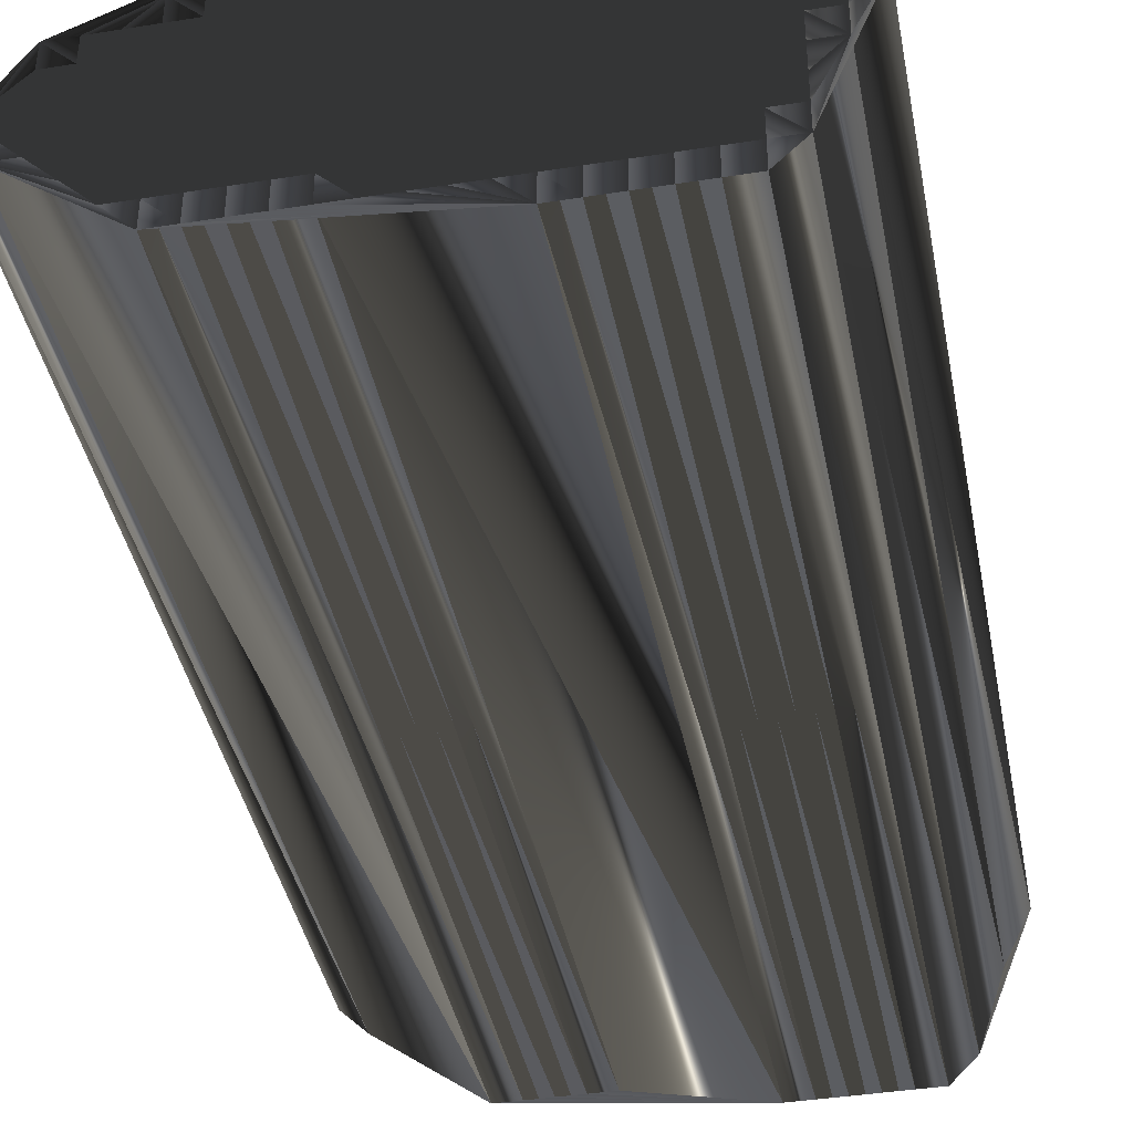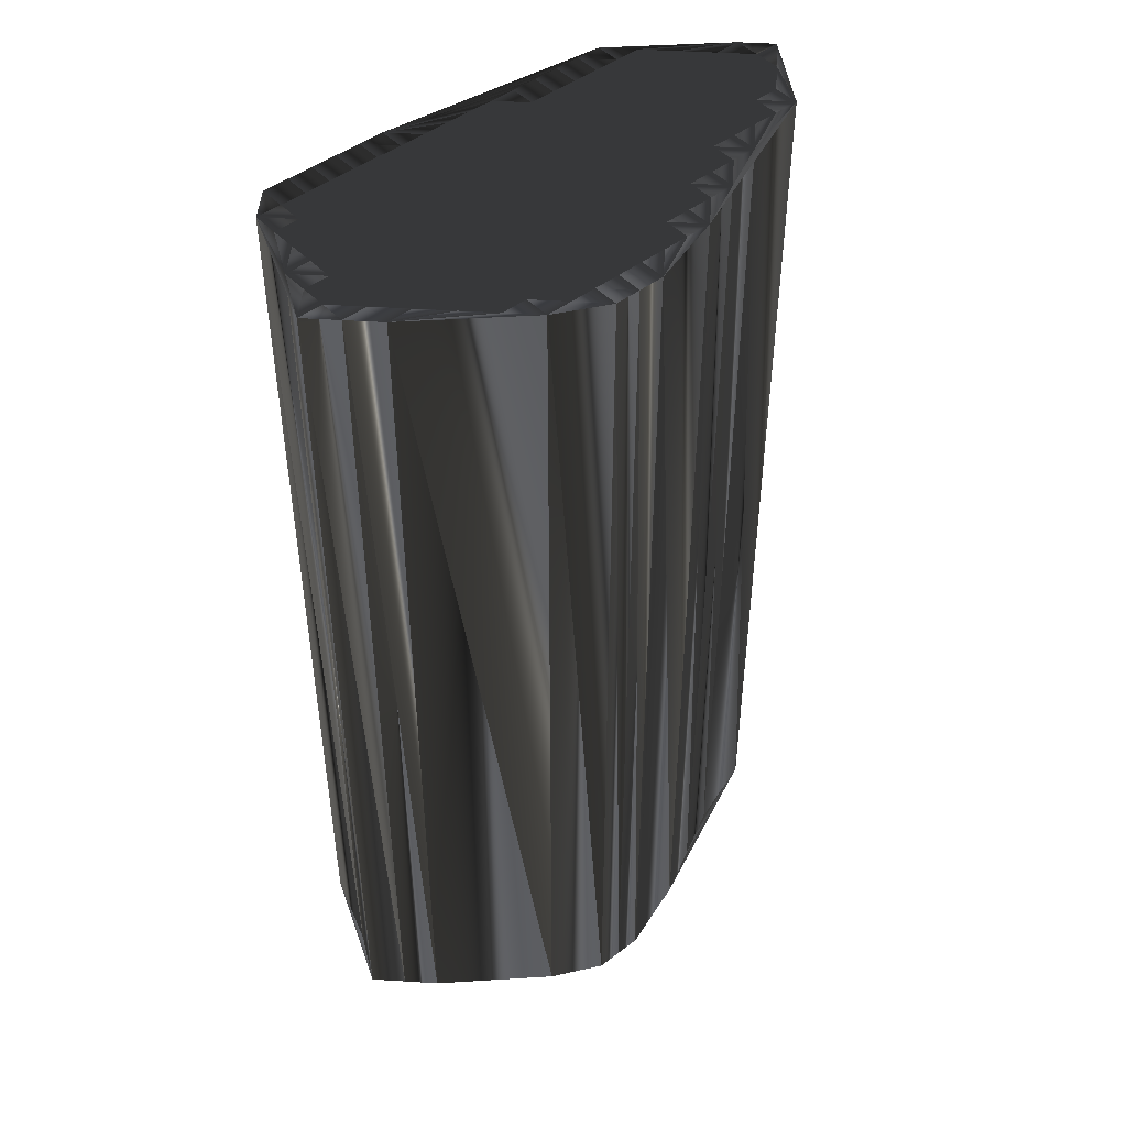
<metadata>
{"format":"obj","ext":"obj","renderer":"f3d","projection":"perspective","resolution":1024,"background":"white","views":[{"elev":-40.5,"azim":11.0,"up":"+Y"},{"elev":46.6,"azim":139.1,"up":"+Z"}]}
</metadata>
<code>
v 70.33 521.1 0
v 71.13 520.3 0
v 71.13 521.1 0
v 71.13 521.9 0
v 71.93 520.3 0
v 71.93 521.1 0
v 71.93 521.9 0
v 71.93 522.7 0
v 71.93 523.5 0
v 72.73 519.5 0
v 72.73 520.3 0
v 72.73 521.1 0
v 72.73 521.9 0
v 72.73 522.7 0
v 72.73 523.5 0
v 73.53 518.7 0
v 73.53 519.5 0
v 73.53 520.3 0
v 73.53 521.1 0
v 73.53 521.9 0
v 73.53 522.7 0
v 73.53 523.5 0
v 74.33 517.9 0
v 74.33 518.7 0
v 74.33 519.5 0
v 74.33 520.3 0
v 74.33 521.1 0
v 74.33 521.9 0
v 74.33 522.7 0
v 74.33 523.5 0
v 74.33 524.3 0
v 75.13 517.9 0
v 75.13 518.7 0
v 75.13 519.5 0
v 75.13 520.3 0
v 75.13 521.1 0
v 75.13 521.9 0
v 75.13 522.7 0
v 75.13 523.5 0
v 75.13 524.3 0
v 75.93 517.9 0
v 75.93 518.7 0
v 75.93 519.5 0
v 75.93 520.3 0
v 75.93 521.1 0
v 75.93 521.9 0
v 75.93 522.7 0
v 75.93 523.5 0
v 75.93 524.3 0
v 75.93 525.1 0
v 76.73 517.9 0
v 76.73 518.7 0
v 76.73 519.5 0
v 76.73 520.3 0
v 76.73 521.1 0
v 76.73 521.9 0
v 76.73 522.7 0
v 76.73 523.5 0
v 76.73 524.3 0
v 76.73 525.1 0
v 77.53 517.9 0
v 77.53 518.7 0
v 77.53 519.5 0
v 77.53 520.3 0
v 77.53 521.1 0
v 77.53 521.9 0
v 77.53 522.7 0
v 77.53 523.5 0
v 77.53 524.3 0
v 77.53 525.1 0
v 77.53 525.9 0
v 78.33 517.9 0
v 78.33 518.7 0
v 78.33 519.5 0
v 78.33 520.3 0
v 78.33 521.1 0
v 78.33 521.9 0
v 78.33 522.7 0
v 78.33 523.5 0
v 78.33 524.3 0
v 78.33 525.1 0
v 78.33 525.9 0
v 79.13 517.9 0
v 79.13 518.7 0
v 79.13 519.5 0
v 79.13 520.3 0
v 79.13 521.1 0
v 79.13 521.9 0
v 79.13 522.7 0
v 79.13 523.5 0
v 79.13 524.3 0
v 79.13 525.1 0
v 79.13 525.9 0
v 79.93 517.9 0
v 79.93 518.7 0
v 79.93 519.5 0
v 79.93 520.3 0
v 79.93 521.1 0
v 79.93 521.9 0
v 79.93 522.7 0
v 79.93 523.5 0
v 79.93 524.3 0
v 79.93 525.1 0
v 79.93 525.9 0
v 79.93 526.7 0
v 80.73 517.9 0
v 80.73 518.7 0
v 80.73 519.5 0
v 80.73 520.3 0
v 80.73 521.1 0
v 80.73 521.9 0
v 80.73 522.7 0
v 80.73 523.5 0
v 80.73 524.3 0
v 80.73 525.1 0
v 80.73 525.9 0
v 80.73 526.7 0
v 81.53 517.1 0
v 81.53 517.9 0
v 81.53 518.7 0
v 81.53 519.5 0
v 81.53 520.3 0
v 81.53 521.1 0
v 81.53 521.9 0
v 81.53 522.7 0
v 81.53 523.5 0
v 81.53 524.3 0
v 81.53 525.1 0
v 81.53 525.9 0
v 81.53 526.7 0
v 82.33 517.1 0
v 82.33 517.9 0
v 82.33 518.7 0
v 82.33 519.5 0
v 82.33 520.3 0
v 82.33 521.1 0
v 82.33 521.9 0
v 82.33 522.7 0
v 82.33 523.5 0
v 82.33 524.3 0
v 82.33 525.1 0
v 82.33 525.9 0
v 83.13 517.1 0
v 83.13 517.9 0
v 83.13 518.7 0
v 83.13 519.5 0
v 83.13 520.3 0
v 83.13 521.1 0
v 83.13 521.9 0
v 83.13 522.7 0
v 83.13 523.5 0
v 83.13 524.3 0
v 83.13 525.1 0
v 83.13 525.9 0
v 83.93 517.1 0
v 83.93 517.9 0
v 83.93 518.7 0
v 83.93 519.5 0
v 83.93 520.3 0
v 83.93 521.1 0
v 83.93 521.9 0
v 83.93 522.7 0
v 83.93 523.5 0
v 83.93 524.3 0
v 83.93 525.1 0
v 84.73 517.1 0
v 84.73 517.9 0
v 84.73 518.7 0
v 84.73 519.5 0
v 84.73 520.3 0
v 84.73 521.1 0
v 84.73 521.9 0
v 84.73 522.7 0
v 84.73 523.5 0
v 84.73 524.3 0
v 85.53 517.1 0
v 85.53 517.9 0
v 85.53 518.7 0
v 85.53 519.5 0
v 85.53 520.3 0
v 85.53 521.1 0
v 85.53 521.9 0
v 85.53 522.7 0
v 85.53 523.5 0
v 86.33 517.9 0
v 86.33 518.7 0
v 86.33 519.5 0
v 86.33 520.3 0
v 86.33 521.1 0
v 86.33 521.9 0
v 86.33 522.7 0
v 86.33 523.5 0
v 87.13 520.3 0
v 87.13 521.1 0
v 87.13 521.9 0
v 87.13 522.7 0
v 87.93 521.9 0
v 70.33 521.1 30
v 71.13 520.3 30
v 71.13 521.1 30
v 71.13 521.9 30
v 71.93 520.3 30
v 71.93 521.1 30
v 71.93 521.9 30
v 71.93 522.7 30
v 71.93 523.5 30
v 72.73 519.5 30
v 72.73 520.3 30
v 72.73 521.1 30
v 72.73 521.9 30
v 72.73 522.7 30
v 72.73 523.5 30
v 73.53 518.7 30
v 73.53 519.5 30
v 73.53 520.3 30
v 73.53 521.1 30
v 73.53 521.9 30
v 73.53 522.7 30
v 73.53 523.5 30
v 74.33 517.9 30
v 74.33 518.7 30
v 74.33 519.5 30
v 74.33 520.3 30
v 74.33 521.1 30
v 74.33 521.9 30
v 74.33 522.7 30
v 74.33 523.5 30
v 74.33 524.3 30
v 75.13 517.9 30
v 75.13 518.7 30
v 75.13 519.5 30
v 75.13 520.3 30
v 75.13 521.1 30
v 75.13 521.9 30
v 75.13 522.7 30
v 75.13 523.5 30
v 75.13 524.3 30
v 75.93 517.9 30
v 75.93 518.7 30
v 75.93 519.5 30
v 75.93 520.3 30
v 75.93 521.1 30
v 75.93 521.9 30
v 75.93 522.7 30
v 75.93 523.5 30
v 75.93 524.3 30
v 75.93 525.1 30
v 76.73 517.9 30
v 76.73 518.7 30
v 76.73 519.5 30
v 76.73 520.3 30
v 76.73 521.1 30
v 76.73 521.9 30
v 76.73 522.7 30
v 76.73 523.5 30
v 76.73 524.3 30
v 76.73 525.1 30
v 77.53 517.9 30
v 77.53 518.7 30
v 77.53 519.5 30
v 77.53 520.3 30
v 77.53 521.1 30
v 77.53 521.9 30
v 77.53 522.7 30
v 77.53 523.5 30
v 77.53 524.3 30
v 77.53 525.1 30
v 77.53 525.9 30
v 78.33 517.9 30
v 78.33 518.7 30
v 78.33 519.5 30
v 78.33 520.3 30
v 78.33 521.1 30
v 78.33 521.9 30
v 78.33 522.7 30
v 78.33 523.5 30
v 78.33 524.3 30
v 78.33 525.1 30
v 78.33 525.9 30
v 79.13 517.9 30
v 79.13 518.7 30
v 79.13 519.5 30
v 79.13 520.3 30
v 79.13 521.1 30
v 79.13 521.9 30
v 79.13 522.7 30
v 79.13 523.5 30
v 79.13 524.3 30
v 79.13 525.1 30
v 79.13 525.9 30
v 79.93 517.9 30
v 79.93 518.7 30
v 79.93 519.5 30
v 79.93 520.3 30
v 79.93 521.1 30
v 79.93 521.9 30
v 79.93 522.7 30
v 79.93 523.5 30
v 79.93 524.3 30
v 79.93 525.1 30
v 79.93 525.9 30
v 79.93 526.7 30
v 80.73 517.9 30
v 80.73 518.7 30
v 80.73 519.5 30
v 80.73 520.3 30
v 80.73 521.1 30
v 80.73 521.9 30
v 80.73 522.7 30
v 80.73 523.5 30
v 80.73 524.3 30
v 80.73 525.1 30
v 80.73 525.9 30
v 80.73 526.7 30
v 81.53 517.1 30
v 81.53 517.9 30
v 81.53 518.7 30
v 81.53 519.5 30
v 81.53 520.3 30
v 81.53 521.1 30
v 81.53 521.9 30
v 81.53 522.7 30
v 81.53 523.5 30
v 81.53 524.3 30
v 81.53 525.1 30
v 81.53 525.9 30
v 81.53 526.7 30
v 82.33 517.1 30
v 82.33 517.9 30
v 82.33 518.7 30
v 82.33 519.5 30
v 82.33 520.3 30
v 82.33 521.1 30
v 82.33 521.9 30
v 82.33 522.7 30
v 82.33 523.5 30
v 82.33 524.3 30
v 82.33 525.1 30
v 82.33 525.9 30
v 83.13 517.1 30
v 83.13 517.9 30
v 83.13 518.7 30
v 83.13 519.5 30
v 83.13 520.3 30
v 83.13 521.1 30
v 83.13 521.9 30
v 83.13 522.7 30
v 83.13 523.5 30
v 83.13 524.3 30
v 83.13 525.1 30
v 83.13 525.9 30
v 83.93 517.1 30
v 83.93 517.9 30
v 83.93 518.7 30
v 83.93 519.5 30
v 83.93 520.3 30
v 83.93 521.1 30
v 83.93 521.9 30
v 83.93 522.7 30
v 83.93 523.5 30
v 83.93 524.3 30
v 83.93 525.1 30
v 84.73 517.1 30
v 84.73 517.9 30
v 84.73 518.7 30
v 84.73 519.5 30
v 84.73 520.3 30
v 84.73 521.1 30
v 84.73 521.9 30
v 84.73 522.7 30
v 84.73 523.5 30
v 84.73 524.3 30
v 85.53 517.1 30
v 85.53 517.9 30
v 85.53 518.7 30
v 85.53 519.5 30
v 85.53 520.3 30
v 85.53 521.1 30
v 85.53 521.9 30
v 85.53 522.7 30
v 85.53 523.5 30
v 86.33 517.9 30
v 86.33 518.7 30
v 86.33 519.5 30
v 86.33 520.3 30
v 86.33 521.1 30
v 86.33 521.9 30
v 86.33 522.7 30
v 86.33 523.5 30
v 87.13 520.3 30
v 87.13 521.1 30
v 87.13 521.9 30
v 87.13 522.7 30
v 87.93 521.9 30
f 14 20 21
f 17 25 18
f 20 14 13
f 152 164 153
f 36 37 28
f 21 15 14
f 20 28 21
f 22 29 30
f 37 45 46
f 69 70 60
f 39 48 40
f 14 15 9
f 24 33 25
f 128 127 140
f 63 74 64
f 82 93 105
f 52 53 43
f 69 68 79
f 111 123 124
f 118 41 32
f 191 192 184
f 197 193 185
f 63 62 73
f 64 74 75
f 45 44 54
f 75 85 86
f 54 64 55
f 52 51 61
f 61 62 52
f 75 74 85
f 66 77 67
f 86 96 97
f 90 100 101
f 11 6 5
f 36 28 27
f 64 65 55
f 57 66 67
f 67 77 78
f 87 86 97
f 8 4 7
f 8 13 14
f 65 75 76
f 46 47 38
f 9 1 4
f 8 7 13
f 21 29 22
f 15 31 9
f 82 92 93
f 31 50 9
f 82 81 92
f 93 104 105
f 66 76 77
f 80 90 91
f 81 91 92
f 139 151 140
f 90 89 100
f 102 113 114
f 112 101 100
f 127 139 140
f 115 103 114
f 150 161 162
f 103 102 114
f 114 113 126
f 104 103 115
f 139 127 126
f 140 141 128
f 151 152 140
f 175 164 174
f 163 152 151
f 125 112 124
f 150 139 138
f 192 175 184
f 162 172 173
f 170 160 159
f 161 171 172
f 189 194 190
f 169 178 179
f 111 110 123
f 125 113 112
f 137 149 138
f 159 147 158
f 169 159 158
f 157 158 146
f 107 108 96
f 96 108 97
f 144 156 145
f 84 94 95
f 155 156 144
f 84 83 94
f 156 166 167
f 135 146 147
f 187 188 180
f 168 158 157
f 23 24 16
f 11 18 12
f 23 32 24
f 23 16 2
f 2 16 10
f 11 17 18
f 24 32 33
f 25 33 34
f 33 42 34
f 27 26 35
f 33 41 42
f 19 26 27
f 23 118 32
f 32 41 33
f 41 51 42
f 36 35 44
f 42 51 52
f 54 63 64
f 41 118 51
f 73 72 83
f 51 118 61
f 119 106 118
f 72 118 83
f 108 107 120
f 83 118 94
f 107 106 119
f 73 83 84
f 85 95 96
f 86 85 96
f 96 95 107
f 43 42 52
f 53 52 62
f 61 72 62
f 62 63 53
f 73 62 72
f 72 61 118
f 34 43 35
f 35 36 27
f 34 42 43
f 45 54 55
f 63 73 74
f 74 73 84
f 74 84 85
f 85 84 95
f 66 65 76
f 76 75 86
f 76 86 87
f 124 112 111
f 35 43 44
f 44 43 53
f 44 53 54
f 54 53 63
f 64 75 65
f 65 66 56
f 12 6 11
f 11 10 17
f 12 18 19
f 19 18 26
f 10 16 17
f 17 16 24
f 17 24 25
f 26 34 35
f 18 25 26
f 26 25 34
f 5 10 11
f 12 7 6
f 5 2 10
f 4 3 6
f 1 2 3
f 3 2 5
f 7 4 6
f 6 3 5
f 8 9 4
f 4 1 3
f 7 12 13
f 13 12 19
f 36 45 37
f 28 29 21
f 36 44 45
f 37 46 38
f 45 55 46
f 57 56 66
f 46 55 56
f 81 70 80
f 13 19 20
f 20 19 27
f 37 38 29
f 28 20 27
f 28 37 29
f 29 38 30
f 8 14 9
f 31 39 40
f 21 22 15
f 30 38 39
f 22 30 31
f 15 22 31
f 31 40 50
f 31 30 39
f 78 79 68
f 60 71 50
f 50 71 9
f 38 47 39
f 39 47 48
f 49 40 48
f 68 58 67
f 50 40 49
f 58 48 57
f 50 49 59
f 58 49 48
f 81 71 70
f 69 60 59
f 70 71 60
f 60 50 59
f 82 105 71
f 93 92 103
f 102 92 91
f 93 103 104
f 80 70 69
f 68 59 58
f 82 71 81
f 81 80 91
f 80 79 90
f 92 102 103
f 80 69 79
f 88 78 77
f 79 78 89
f 90 101 91
f 48 47 57
f 56 47 46
f 59 49 58
f 58 57 67
f 69 59 68
f 68 67 78
f 57 47 56
f 56 55 65
f 76 87 77
f 77 87 88
f 89 78 88
f 98 87 97
f 90 79 89
f 89 88 99
f 88 87 98
f 121 109 108
f 99 98 110
f 148 149 137
f 111 99 110
f 126 125 138
f 108 120 121
f 124 136 137
f 124 123 136
f 150 149 161
f 126 113 125
f 125 124 137
f 139 126 138
f 138 125 137
f 89 99 100
f 100 99 111
f 91 101 102
f 102 101 113
f 113 101 112
f 112 100 111
f 104 115 116
f 116 115 128
f 127 115 114
f 104 116 105
f 129 116 128
f 105 116 117
f 141 142 129
f 129 117 116
f 117 129 130
f 128 115 127
f 127 114 126
f 152 153 141
f 141 129 128
f 153 154 142
f 142 130 129
f 164 165 153
f 152 141 140
f 164 152 163
f 163 151 162
f 165 154 153
f 153 142 141
f 130 142 154
f 192 165 175
f 164 163 174
f 173 163 162
f 165 164 175
f 175 174 184
f 183 190 191
f 183 184 174
f 184 183 191
f 189 182 181
f 154 165 192
f 190 183 182
f 163 173 174
f 192 191 196
f 195 191 190
f 162 151 150
f 150 151 139
f 181 182 172
f 173 182 183
f 172 182 173
f 173 183 174
f 150 138 149
f 159 148 147
f 149 148 160
f 161 172 162
f 181 180 188
f 195 194 197
f 182 189 190
f 197 194 193
f 197 196 195
f 195 196 191
f 193 189 188
f 188 189 181
f 195 190 194
f 194 189 193
f 170 171 160
f 180 170 179
f 193 188 187
f 193 186 185
f 148 136 147
f 143 144 132
f 169 170 159
f 159 160 148
f 171 161 160
f 160 161 149
f 169 179 170
f 171 180 181
f 170 180 171
f 171 181 172
f 109 121 122
f 122 134 135
f 148 137 136
f 135 123 122
f 99 88 98
f 109 97 108
f 98 97 109
f 110 122 123
f 122 110 109
f 109 110 98
f 120 132 133
f 121 134 122
f 146 135 134
f 133 121 120
f 147 136 135
f 135 136 123
f 134 133 145
f 146 158 147
f 157 146 145
f 145 146 134
f 156 167 157
f 156 157 145
f 95 94 106
f 107 95 106
f 134 121 133
f 133 132 144
f 94 118 106
f 120 119 132
f 120 107 119
f 119 118 131
f 143 132 131
f 131 132 119
f 143 155 144
f 144 145 133
f 166 156 155
f 176 167 166
f 177 168 167
f 167 168 157
f 177 178 168
f 168 169 158
f 186 187 179
f 187 180 179
f 178 169 168
f 193 187 186
f 185 177 176
f 176 177 167
f 177 185 178
f 178 186 179
f 186 178 185
f 217 211 218
f 222 214 215
f 211 217 210
f 361 349 350
f 234 233 225
f 212 218 211
f 225 217 218
f 226 219 227
f 242 234 243
f 267 266 257
f 245 236 237
f 212 211 206
f 230 221 222
f 324 325 337
f 271 260 261
f 290 279 302
f 250 249 240
f 265 266 276
f 320 308 321
f 238 315 229
f 389 388 381
f 390 394 382
f 259 260 270
f 271 261 272
f 241 242 251
f 282 272 283
f 261 251 252
f 248 249 258
f 259 258 249
f 271 272 282
f 274 263 264
f 293 283 294
f 297 287 298
f 203 208 202
f 225 233 224
f 262 261 252
f 263 254 264
f 274 264 275
f 283 284 294
f 201 205 204
f 210 205 211
f 272 262 273
f 244 243 235
f 198 206 201
f 204 205 210
f 226 218 219
f 228 212 206
f 289 279 290
f 247 228 206
f 278 279 289
f 301 290 302
f 273 263 274
f 287 277 288
f 288 278 289
f 348 336 337
f 286 287 297
f 310 299 311
f 298 309 297
f 336 324 337
f 300 312 311
f 358 347 359
f 299 300 311
f 310 311 323
f 300 301 312
f 324 336 323
f 338 337 325
f 349 348 337
f 361 372 371
f 349 360 348
f 309 322 321
f 336 347 335
f 372 389 381
f 369 359 370
f 357 367 356
f 368 358 369
f 391 386 387
f 375 366 376
f 307 308 320
f 310 322 309
f 346 334 335
f 344 356 355
f 356 366 355
f 355 354 343
f 305 304 293
f 305 293 294
f 353 341 342
f 291 281 292
f 353 352 341
f 280 281 291
f 363 353 364
f 343 332 344
f 385 384 377
f 355 365 354
f 221 220 213
f 215 208 209
f 229 220 221
f 213 220 199
f 213 199 207
f 214 208 215
f 229 221 230
f 230 222 231
f 239 230 231
f 223 224 232
f 238 230 239
f 223 216 224
f 315 220 229
f 238 229 230
f 248 238 239
f 232 233 241
f 248 239 249
f 260 251 261
f 315 238 248
f 269 270 280
f 315 248 258
f 303 316 315
f 315 269 280
f 304 305 317
f 315 280 291
f 303 304 316
f 280 270 281
f 292 282 293
f 282 283 293
f 292 293 304
f 239 240 249
f 249 250 259
f 269 258 259
f 260 259 250
f 259 270 269
f 258 269 315
f 240 231 232
f 233 232 224
f 239 231 240
f 251 242 252
f 270 260 271
f 270 271 281
f 281 271 282
f 281 282 292
f 262 263 273
f 272 273 283
f 283 273 284
f 309 321 308
f 240 232 241
f 240 241 250
f 250 241 251
f 250 251 260
f 272 261 262
f 263 262 253
f 203 209 208
f 207 208 214
f 215 209 216
f 215 216 223
f 213 207 214
f 213 214 221
f 221 214 222
f 231 223 232
f 222 215 223
f 222 223 231
f 207 202 208
f 204 209 203
f 199 202 207
f 200 201 203
f 199 198 200
f 199 200 202
f 201 204 203
f 200 203 202
f 206 205 201
f 198 201 200
f 209 204 210
f 209 210 216
f 242 233 234
f 226 225 218
f 241 233 242
f 243 234 235
f 252 242 243
f 253 254 263
f 252 243 253
f 267 278 277
f 216 210 217
f 216 217 224
f 235 234 226
f 217 225 224
f 234 225 226
f 235 226 227
f 211 205 206
f 236 228 237
f 219 218 212
f 235 227 236
f 227 219 228
f 219 212 228
f 237 228 247
f 227 228 236
f 276 275 265
f 268 257 247
f 268 247 206
f 244 235 236
f 244 236 245
f 237 246 245
f 255 265 264
f 237 247 246
f 245 255 254
f 246 247 256
f 246 255 245
f 268 278 267
f 257 266 256
f 268 267 257
f 247 257 256
f 302 279 268
f 289 290 300
f 289 299 288
f 300 290 301
f 267 277 266
f 256 265 255
f 268 279 278
f 277 278 288
f 276 277 287
f 299 289 300
f 266 277 276
f 275 285 274
f 275 276 286
f 298 287 288
f 244 245 254
f 244 253 243
f 246 256 255
f 254 255 264
f 256 266 265
f 264 265 275
f 244 254 253
f 252 253 262
f 284 273 274
f 284 274 285
f 275 286 285
f 284 295 294
f 276 287 286
f 285 286 296
f 284 285 295
f 306 318 305
f 295 296 307
f 346 345 334
f 296 308 307
f 322 323 335
f 317 305 318
f 333 321 334
f 320 321 333
f 346 347 358
f 310 323 322
f 321 322 334
f 323 336 335
f 322 335 334
f 296 286 297
f 296 297 308
f 298 288 299
f 298 299 310
f 298 310 309
f 297 309 308
f 312 301 313
f 312 313 325
f 312 324 311
f 313 301 302
f 313 326 325
f 313 302 314
f 339 338 326
f 314 326 313
f 326 314 327
f 312 325 324
f 311 324 323
f 350 349 338
f 326 338 325
f 351 350 339
f 327 339 326
f 362 361 350
f 338 349 337
f 349 361 360
f 348 360 359
f 351 362 350
f 339 350 338
f 339 327 351
f 362 389 372
f 360 361 371
f 360 370 359
f 361 362 372
f 371 372 381
f 387 380 388
f 381 380 371
f 380 381 388
f 379 386 378
f 362 351 389
f 380 387 379
f 370 360 371
f 388 389 393
f 388 392 387
f 348 359 347
f 348 347 336
f 379 378 369
f 379 370 380
f 379 369 370
f 380 370 371
f 335 347 346
f 345 356 344
f 345 346 357
f 369 358 359
f 377 378 385
f 391 392 394
f 386 379 387
f 391 394 390
f 393 394 392
f 393 392 388
f 386 390 385
f 386 385 378
f 387 392 391
f 386 391 390
f 368 367 357
f 367 377 376
f 385 390 384
f 383 390 382
f 333 345 344
f 341 340 329
f 367 366 356
f 357 356 345
f 358 368 357
f 358 357 346
f 376 366 367
f 377 368 378
f 377 367 368
f 378 368 369
f 318 306 319
f 331 319 332
f 334 345 333
f 320 332 319
f 285 296 295
f 294 306 305
f 294 295 306
f 319 307 320
f 307 319 306
f 307 306 295
f 329 317 330
f 331 318 319
f 332 343 331
f 318 330 317
f 333 344 332
f 333 332 320
f 330 331 342
f 355 343 344
f 343 354 342
f 343 342 331
f 364 353 354
f 354 353 342
f 291 292 303
f 292 304 303
f 318 331 330
f 329 330 341
f 315 291 303
f 316 317 329
f 304 317 316
f 315 316 328
f 329 340 328
f 329 328 316
f 352 340 341
f 342 341 330
f 353 363 352
f 364 373 363
f 365 374 364
f 365 364 354
f 375 374 365
f 366 365 355
f 384 383 376
f 377 384 376
f 366 375 365
f 384 390 383
f 374 382 373
f 374 373 364
f 382 374 375
f 383 375 376
f 375 383 382
f 1 198 2
f 2 199 198
f 2 199 23
f 23 220 199
f 23 220 32
f 32 229 220
f 32 229 41
f 41 238 229
f 41 238 51
f 51 248 238
f 51 248 61
f 61 258 248
f 61 258 118
f 118 315 258
f 118 315 131
f 131 328 315
f 131 328 143
f 143 340 328
f 143 340 155
f 155 352 340
f 155 352 166
f 166 363 352
f 166 363 176
f 176 373 363
f 176 373 185
f 185 382 373
f 185 382 193
f 193 390 382
f 193 390 197
f 197 394 390
f 197 394 196
f 196 393 394
f 196 393 192
f 192 389 393
f 192 389 154
f 154 351 389
f 154 351 130
f 130 327 351
f 130 327 117
f 117 314 327
f 117 314 105
f 105 302 314
f 105 302 71
f 71 268 302
f 71 268 50
f 50 247 268
f 50 247 31
f 31 228 247
f 31 228 9
f 9 206 228
f 9 206 1
f 1 198 206

</code>
